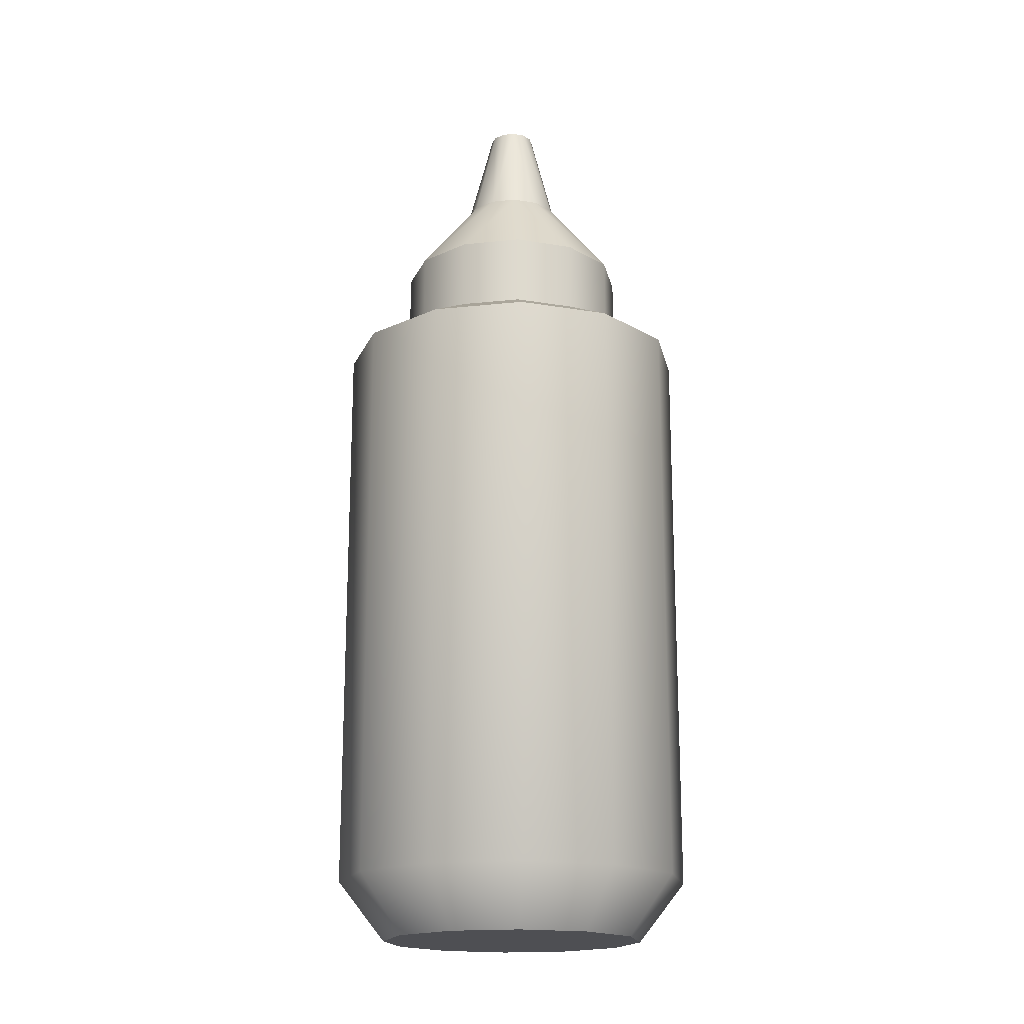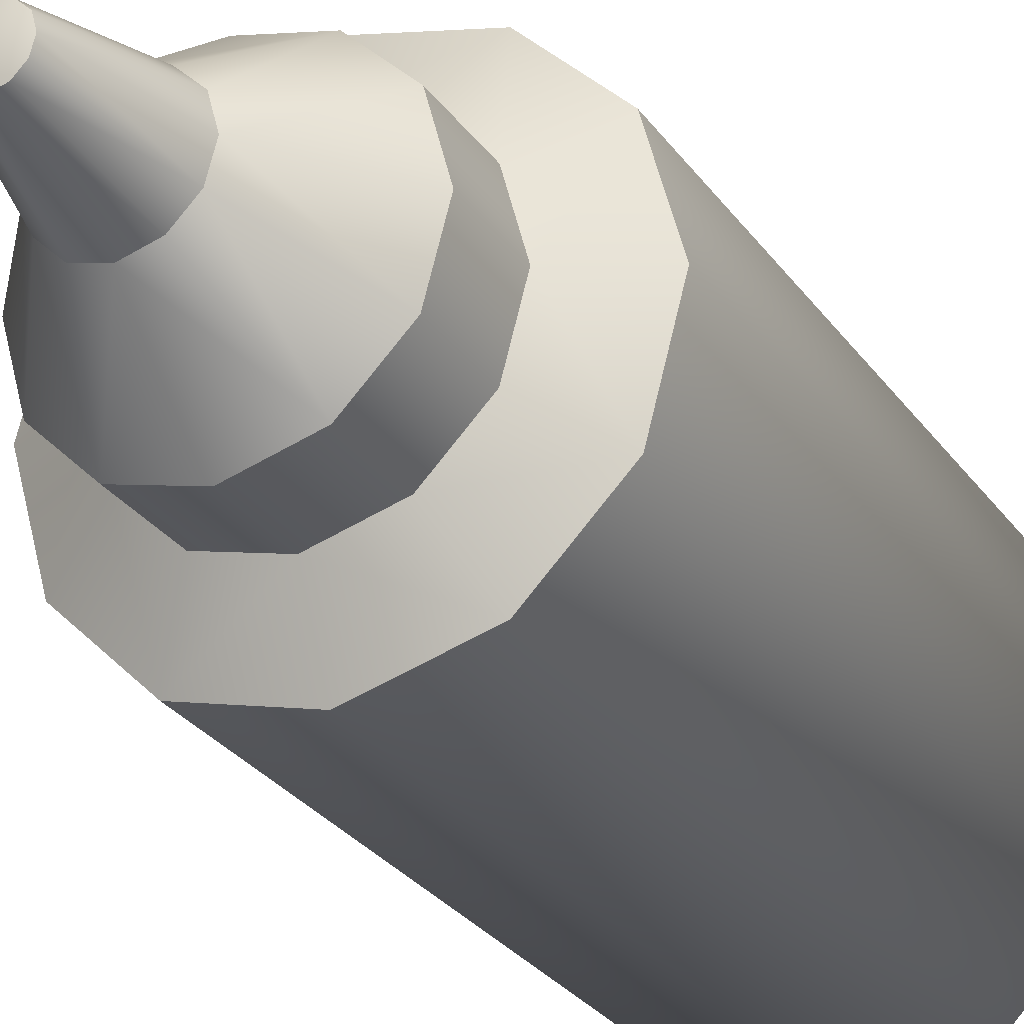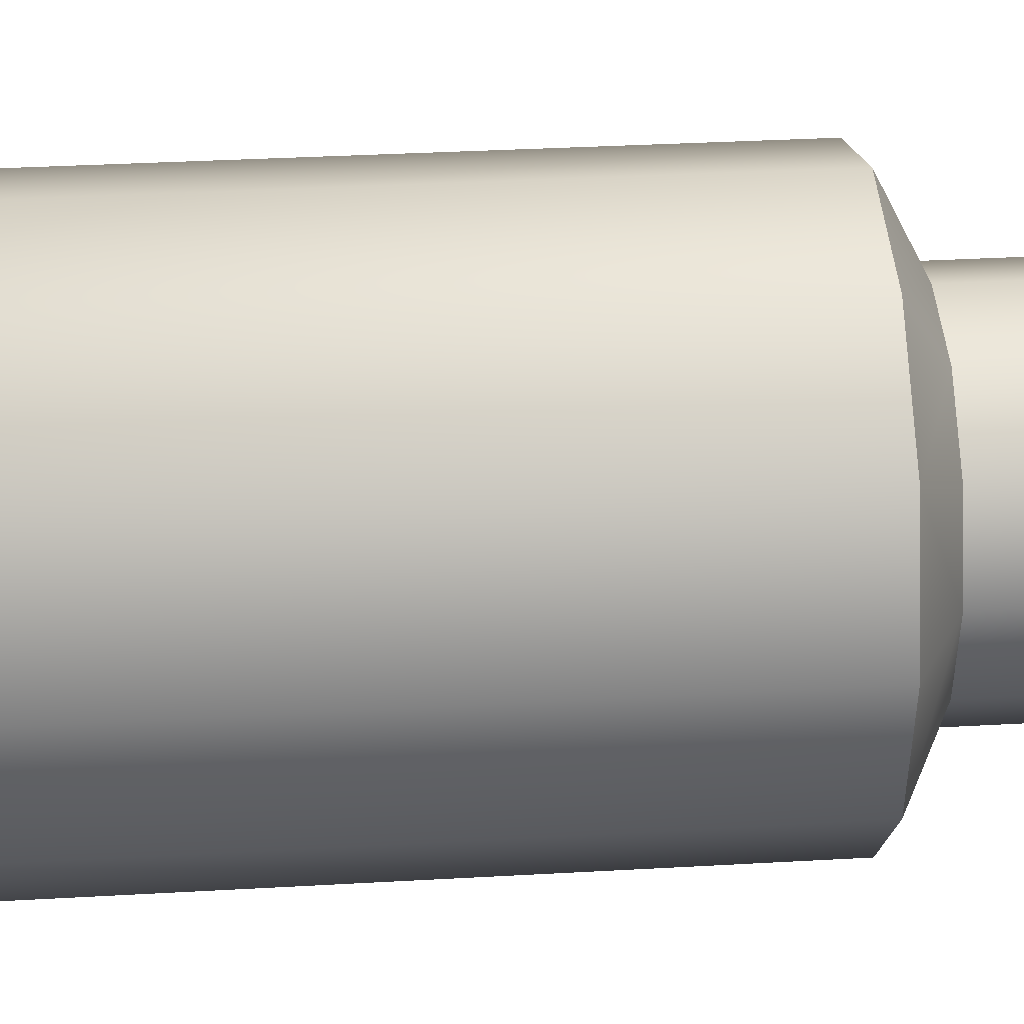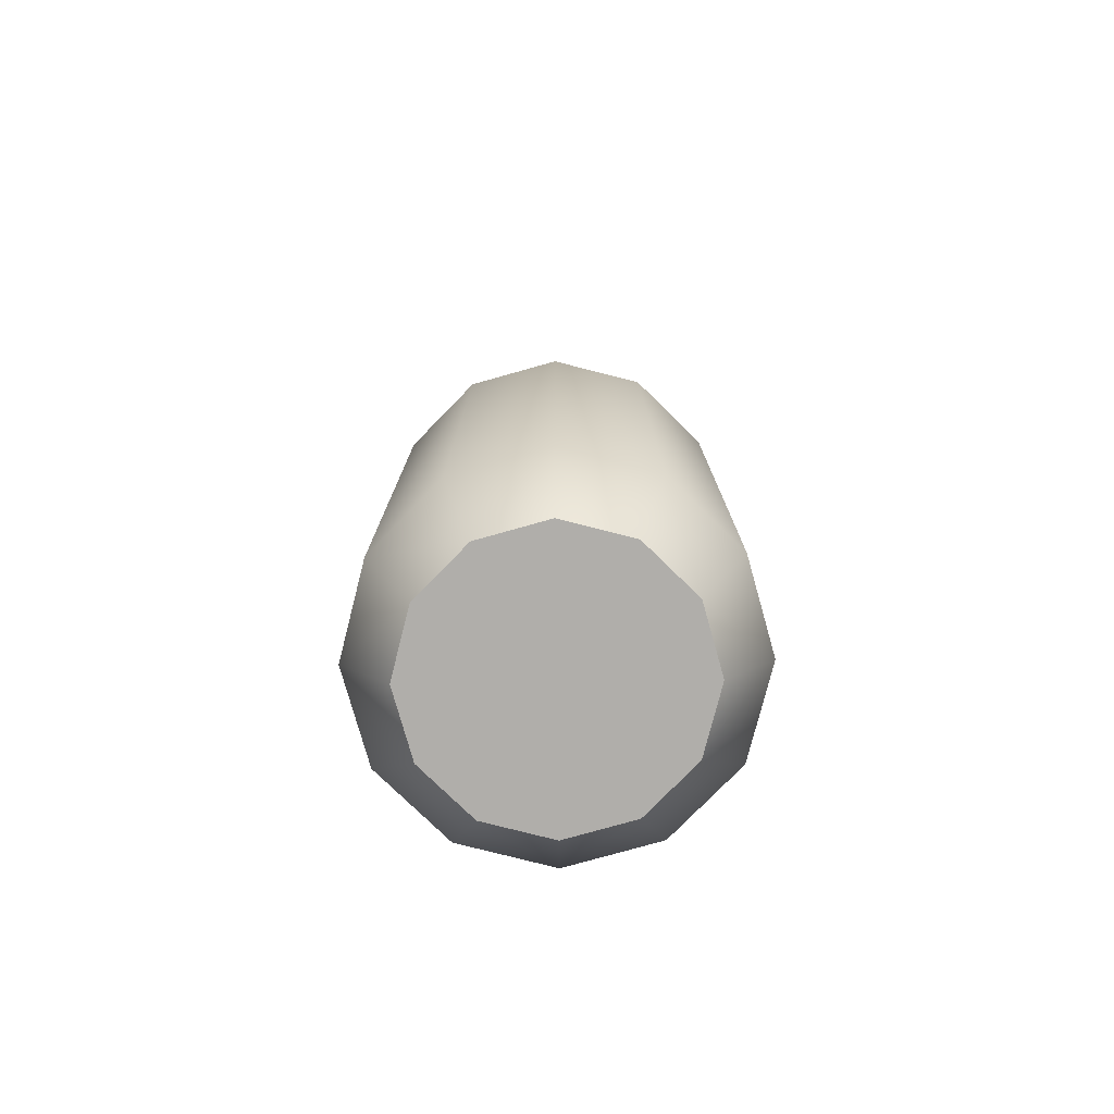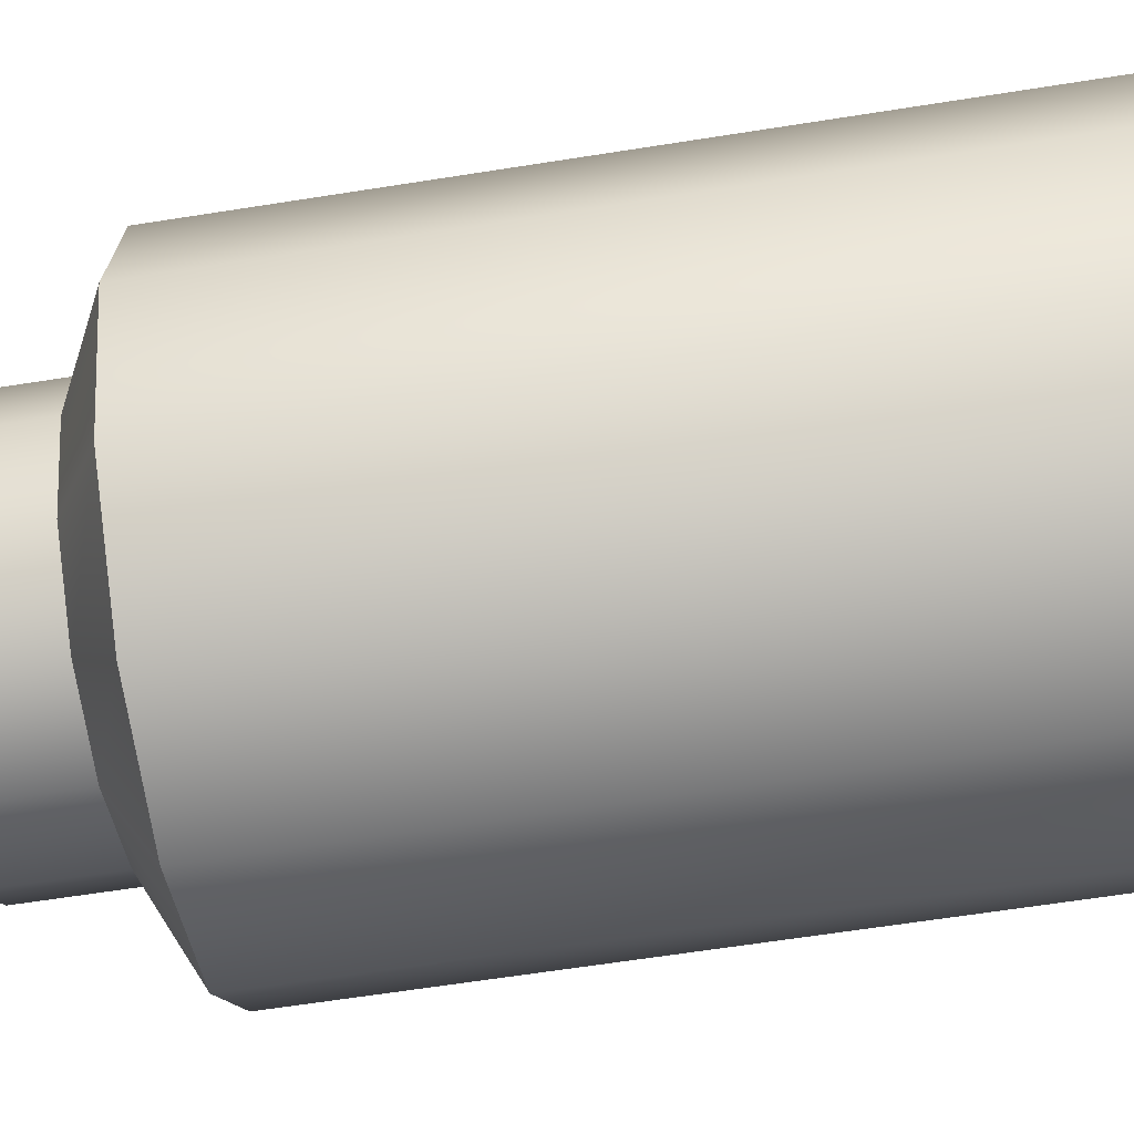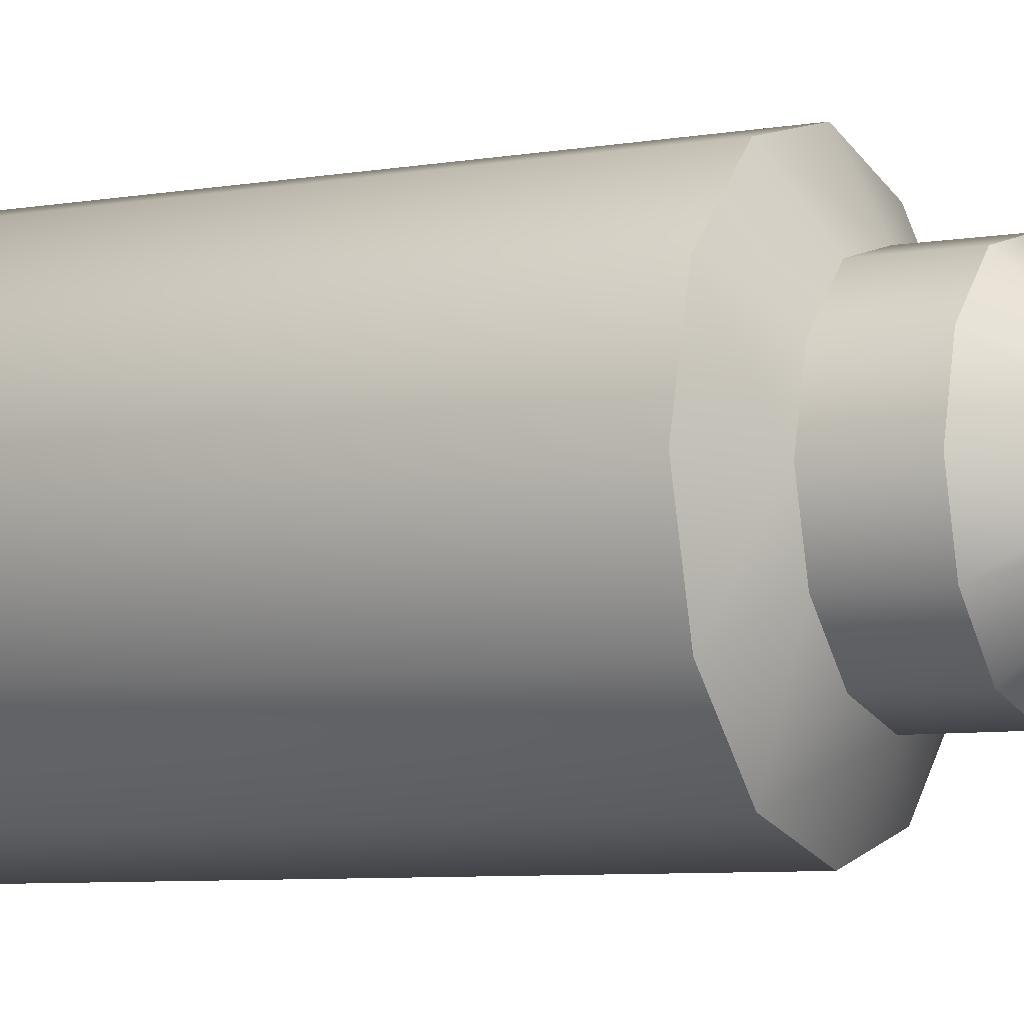
<metadata>
{"format":"obj","ext":"obj","renderer":"f3d","projection":"perspective","resolution":1024,"background":"white","views":[{"elev":-18.1,"azim":86.8,"up":"+Y"},{"elev":-27.8,"azim":-152.3,"up":"+Z"},{"elev":29.0,"azim":84.9,"up":"+Z"},{"elev":-77.7,"azim":-149.3,"up":"+Y"},{"elev":-55.8,"azim":-80.2,"up":"+Z"},{"elev":-6.7,"azim":117.9,"up":"+Z"}]}
</metadata>
<code>
o mustard_Cylinder.791
v 0 0 0
v 0 0.05 -0.15
v 0 0.56 -0.09735
v 0.075 0.05 -0.1299
v 0.04867 0.56 -0.0843
v 0.1299 0.05 -0.075
v 0.0843 0.56 -0.04867
v 0.15 0.05 0
v 0.09735 0.56 0
v 0.1299 0.05 0.075
v 0.0843 0.56 0.04867
v 0.075 0.05 0.1299
v 0.04867 0.56 0.0843
v 0 0.05 0.15
v 0 0.56 0.09735
v -0.075 0.05 0.1299
v -0.04867 0.56 0.0843
v -0.1299 0.05 0.075
v -0.0843 0.56 0.04867
v -0.15 0.05 0
v -0.09735 0.56 0
v -0.1299 0.05 -0.075
v -0.0843 0.56 -0.04867
v -0.075 0.05 -0.1299
v -0.04867 0.56 -0.0843
v 0 0.62 -0.09735
v 0 0.69 -0.04114
v 0.02057 0.69 -0.03562
v 0.04867 0.62 -0.0843
v 0.03562 0.69 -0.02057
v 0.0843 0.62 -0.04867
v 0.04114 0.69 0
v 0.09735 0.62 0
v 0.03562 0.69 0.02057
v 0.0843 0.62 0.04867
v 0.02057 0.69 0.03562
v 0.04867 0.62 0.0843
v 0 0.69 0.04114
v 0 0.62 0.09735
v -0.02057 0.69 0.03562
v -0.04867 0.62 0.0843
v -0.03562 0.69 0.02057
v -0.0843 0.62 0.04867
v -0.04114 0.69 0
v -0.09735 0.62 0
v -0.03562 0.69 -0.02057
v -0.0843 0.62 -0.04867
v -0.02057 0.69 -0.03562
v -0.04867 0.62 -0.0843
v 0 0.7785 0
v 0 0.7731 -0.01947
v 0.009737 0.7731 -0.01687
v 0.01687 0.7731 -0.009737
v 0.01947 0.7731 0
v 0.01687 0.7731 0.009737
v 0.009737 0.7731 0.01687
v 0 0.7731 0.01947
v -0.009737 0.7731 0.01687
v -0.01687 0.7731 0.009737
v -0.01947 0.7731 0
v -0.01687 0.7731 -0.009737
v -0.009737 0.7731 -0.01687
v 0.05542 0 -0.09599
v 0 0 -0.1108
v 0.09599 0 -0.05542
v 0.1108 0 0
v 0.09599 -0 0.05542
v 0.05542 -0 0.09599
v 0 -0 0.1108
v -0.05542 -0 0.09599
v -0.09599 -0 0.05542
v -0.1108 0 0
v -0.09599 0 -0.05542
v -0.05542 0 -0.09599
v 0 0.5335 -0.15
v 0.075 0.5335 -0.1299
v 0.1299 0.5335 -0.075
v 0.15 0.5335 0
v 0.1299 0.5335 0.075
v 0.075 0.5335 0.1299
v 0 0.5335 0.15
v -0.075 0.5335 0.1299
v -0.1299 0.5335 0.075
v -0.15 0.5335 0
v -0.1299 0.5335 -0.075
v -0.075 0.5335 -0.1299
f 75 4 2
f 79 13 80
f 80 15 81
f 82 15 17
f 82 19 83
f 83 21 84
f 85 21 23
f 85 25 86
f 86 3 75
f 79 9 11
f 7 33 9
f 77 9 78
f 4 64 2
f 6 63 4
f 76 6 4
f 6 66 65
f 77 8 6
f 10 66 8
f 78 10 8
f 12 67 10
f 79 12 10
f 12 69 68
f 80 14 12
f 16 69 14
f 81 16 14
f 18 70 16
f 82 18 16
f 18 72 71
f 83 20 18
f 22 72 20
f 84 22 20
f 24 73 22
f 85 24 22
f 24 64 74
f 86 2 24
f 25 26 3
f 5 31 7
f 15 41 17
f 23 49 25
f 40 57 58
f 13 39 15
f 21 47 23
f 11 37 13
f 19 45 21
f 9 35 11
f 17 43 19
f 30 29 28
f 32 31 30
f 32 35 33
f 34 37 35
f 38 37 36
f 38 41 39
f 42 41 40
f 44 43 42
f 44 47 45
f 46 49 47
f 27 49 48
f 3 29 5
f 34 54 55
f 46 62 48
f 28 51 52
f 40 59 42
f 34 56 36
f 48 51 27
f 28 53 30
f 42 60 44
f 36 57 38
f 30 54 32
f 46 60 61
f 27 29 26
f 50 52 51
f 50 53 52
f 50 54 53
f 50 55 54
f 50 56 55
f 50 57 56
f 50 58 57
f 50 59 58
f 50 60 59
f 50 61 60
f 50 62 61
f 50 51 62
f 1 64 63
f 1 63 65
f 1 65 66
f 1 66 67
f 1 67 68
f 1 68 69
f 1 69 70
f 1 70 71
f 1 71 72
f 1 72 73
f 1 73 74
f 1 74 64
f 76 7 77
f 3 76 75
f 75 76 4
f 79 11 13
f 80 13 15
f 82 81 15
f 82 17 19
f 83 19 21
f 85 84 21
f 85 23 25
f 86 25 3
f 79 78 9
f 7 31 33
f 77 7 9
f 4 63 64
f 6 65 63
f 76 77 6
f 6 8 66
f 77 78 8
f 10 67 66
f 78 79 10
f 12 68 67
f 79 80 12
f 12 14 69
f 80 81 14
f 16 70 69
f 81 82 16
f 18 71 70
f 82 83 18
f 18 20 72
f 83 84 20
f 22 73 72
f 84 85 22
f 24 74 73
f 85 86 24
f 24 2 64
f 86 75 2
f 25 49 26
f 5 29 31
f 15 39 41
f 23 47 49
f 40 38 57
f 13 37 39
f 21 45 47
f 11 35 37
f 19 43 45
f 9 33 35
f 17 41 43
f 30 31 29
f 32 33 31
f 32 34 35
f 34 36 37
f 38 39 37
f 38 40 41
f 42 43 41
f 44 45 43
f 44 46 47
f 46 48 49
f 27 26 49
f 3 26 29
f 34 32 54
f 46 61 62
f 28 27 51
f 40 58 59
f 34 55 56
f 48 62 51
f 28 52 53
f 42 59 60
f 36 56 57
f 30 53 54
f 46 44 60
f 27 28 29
f 76 5 7
f 3 5 76

</code>
